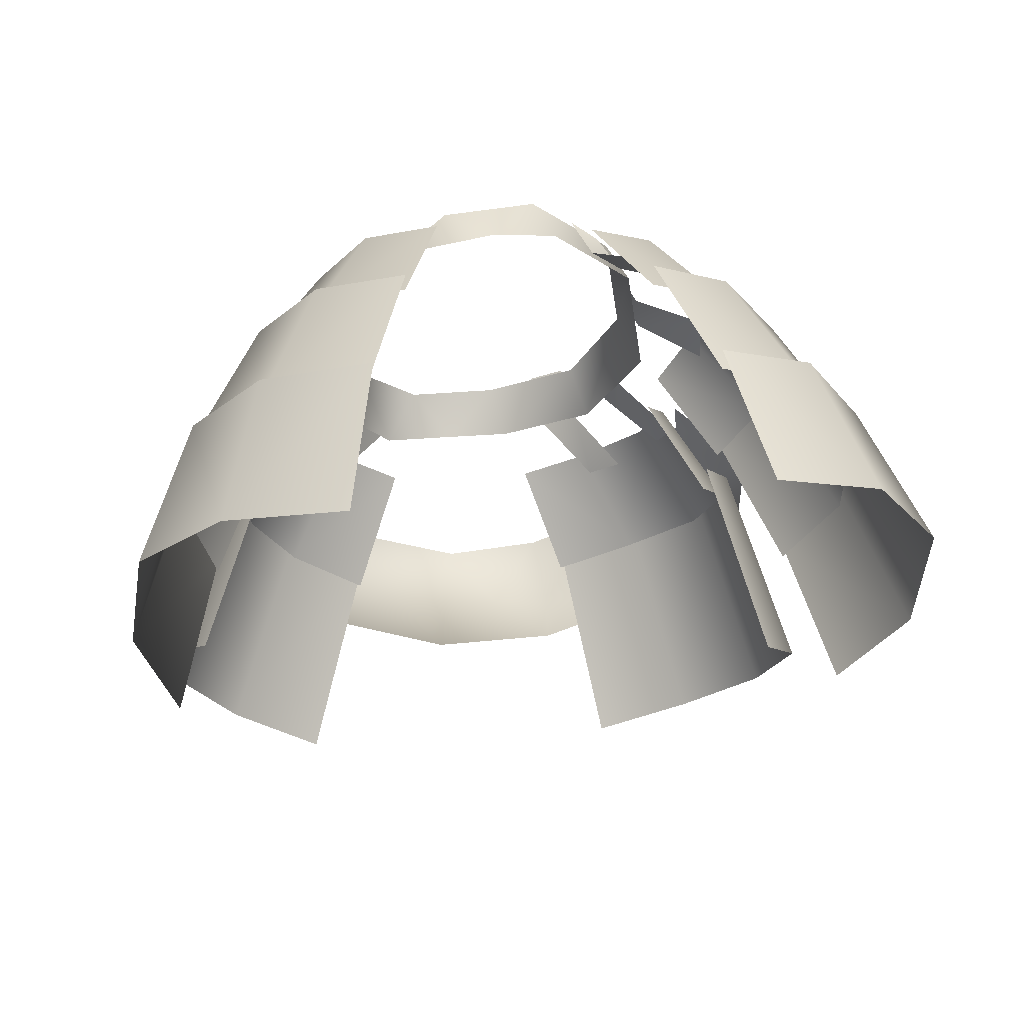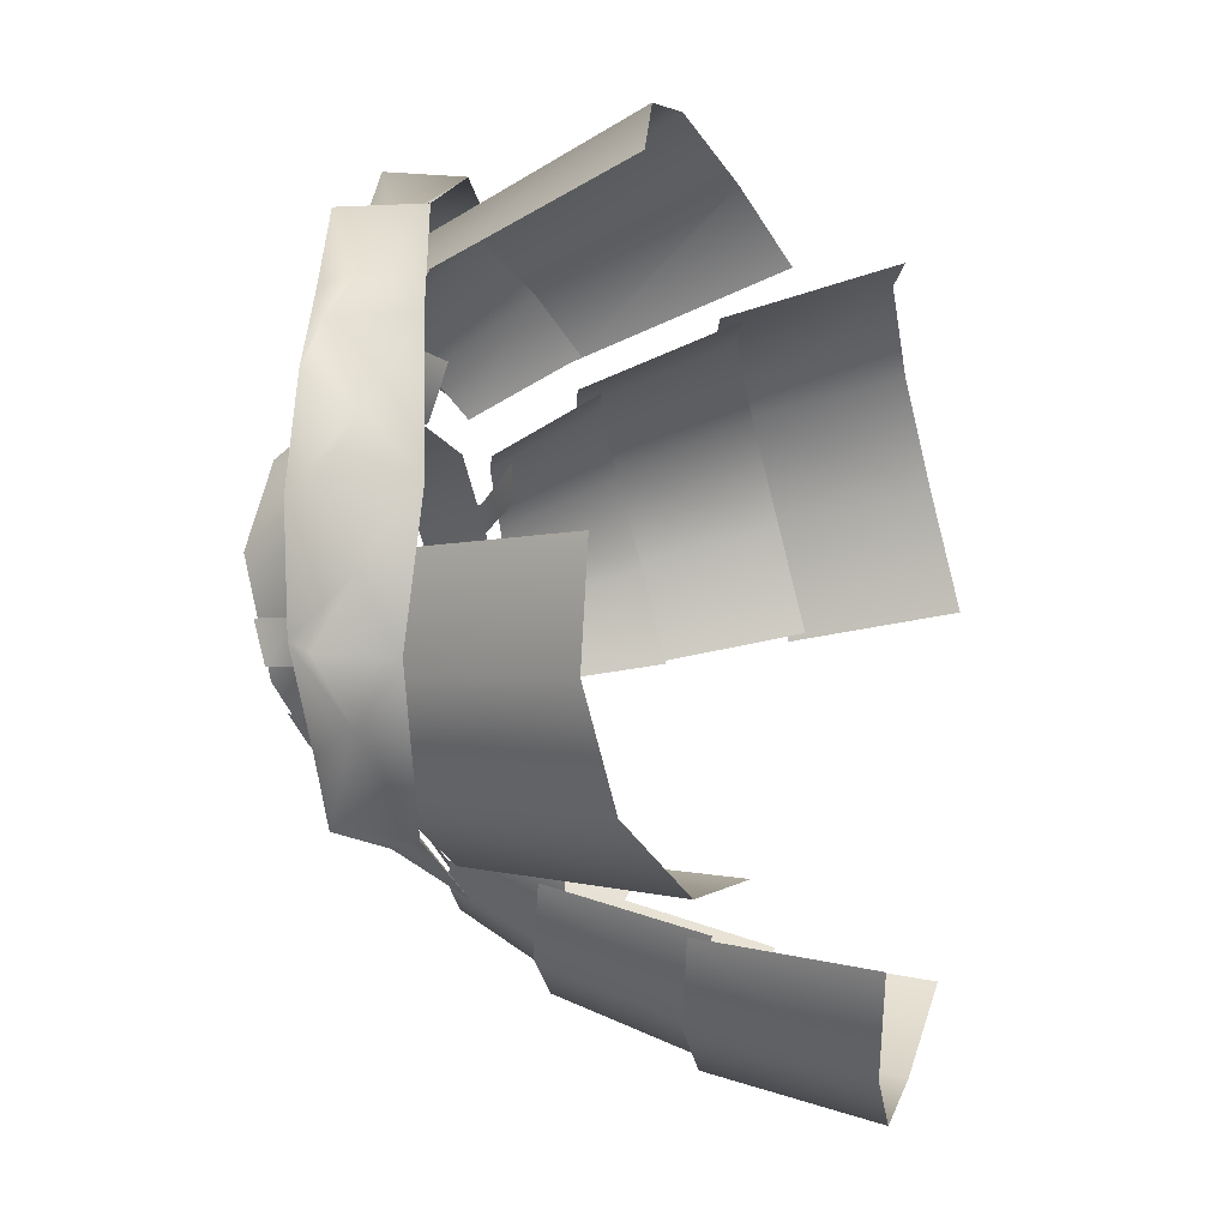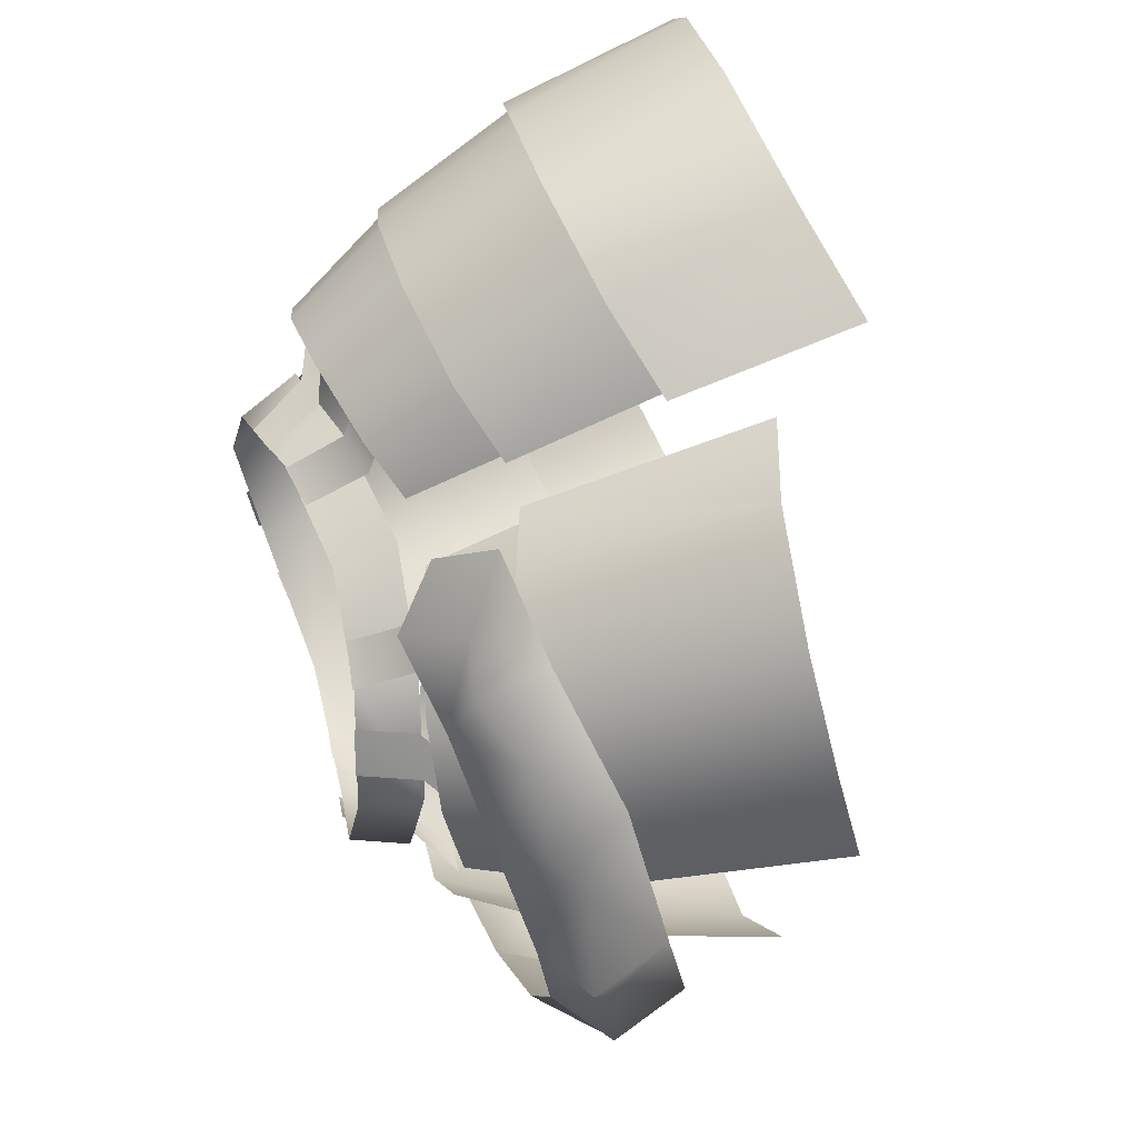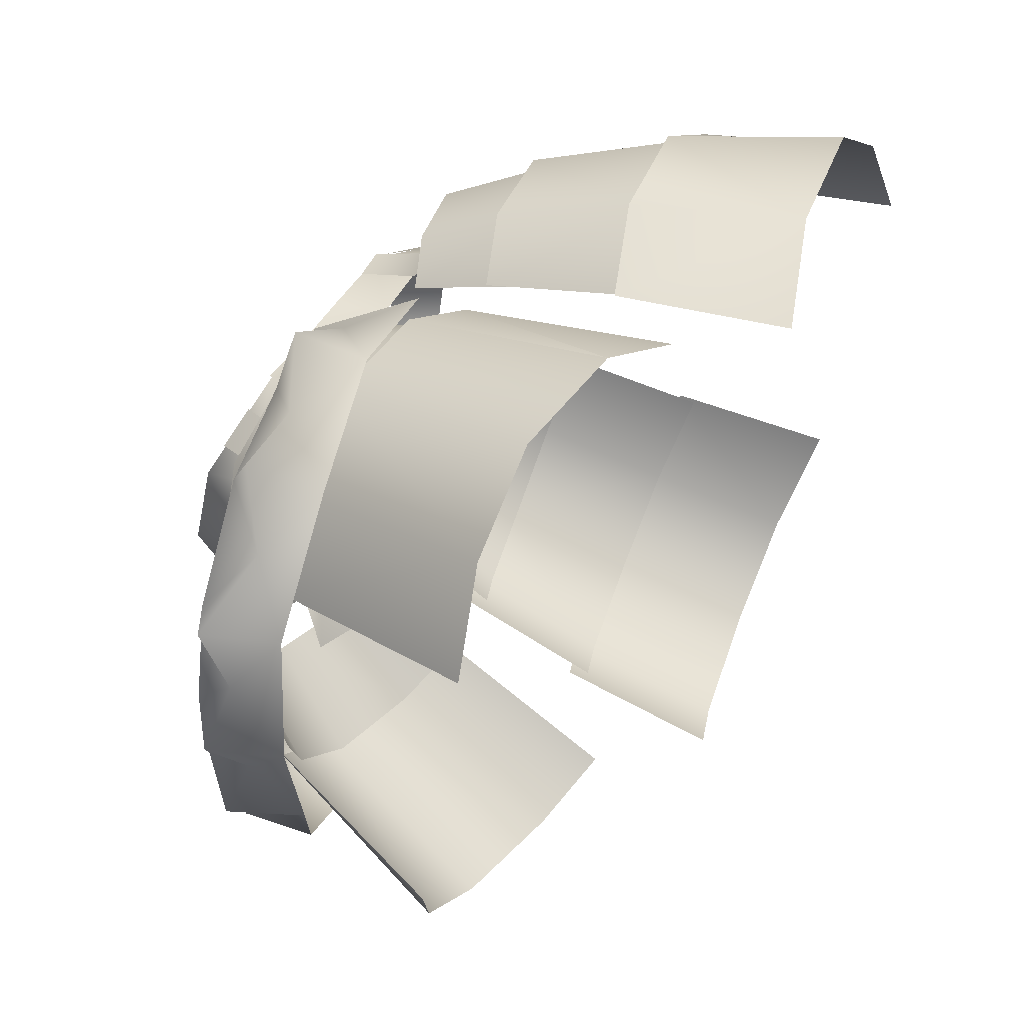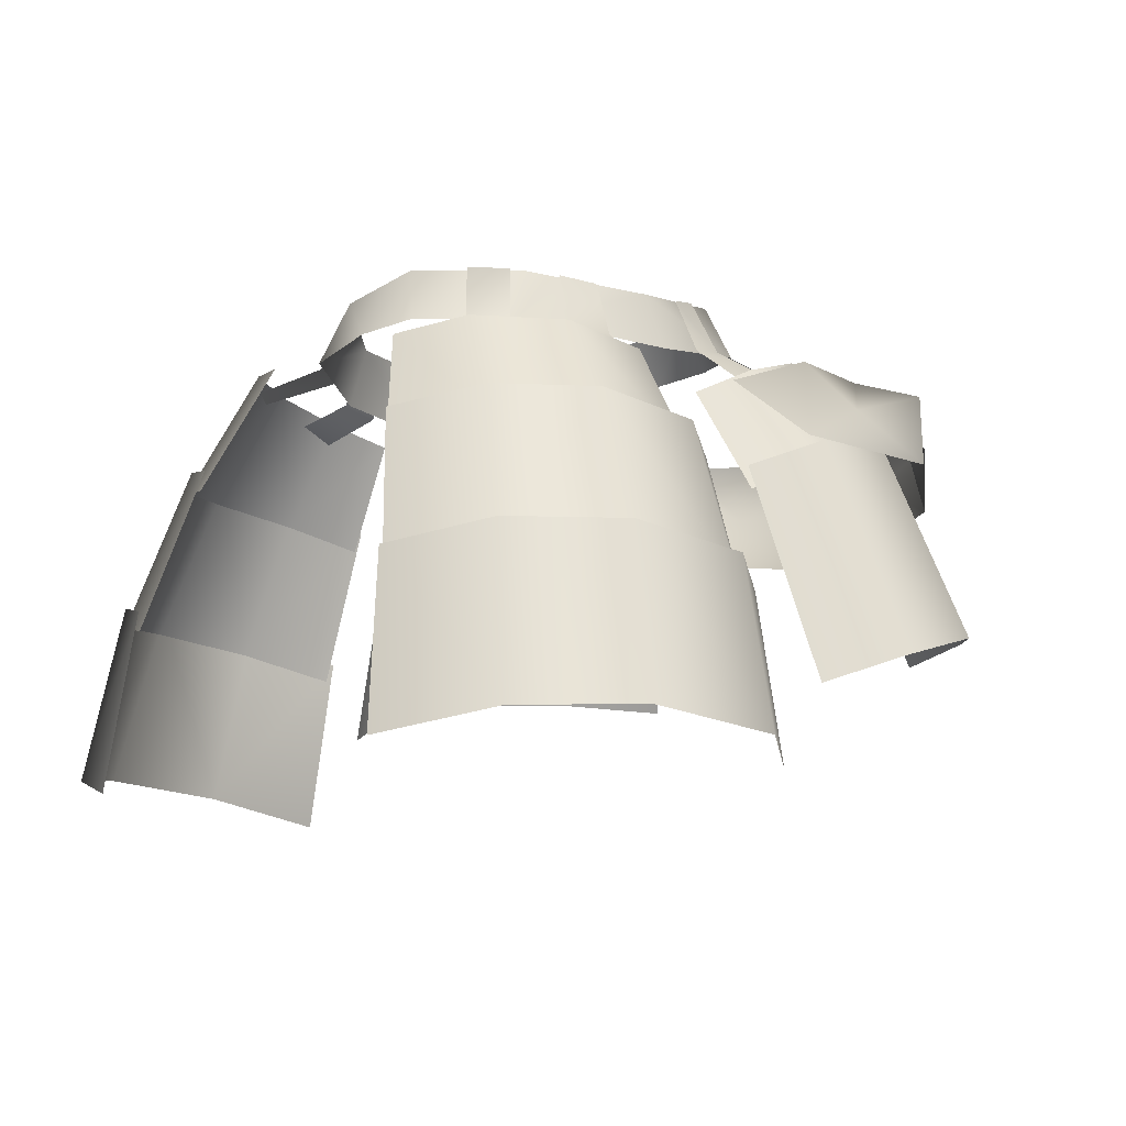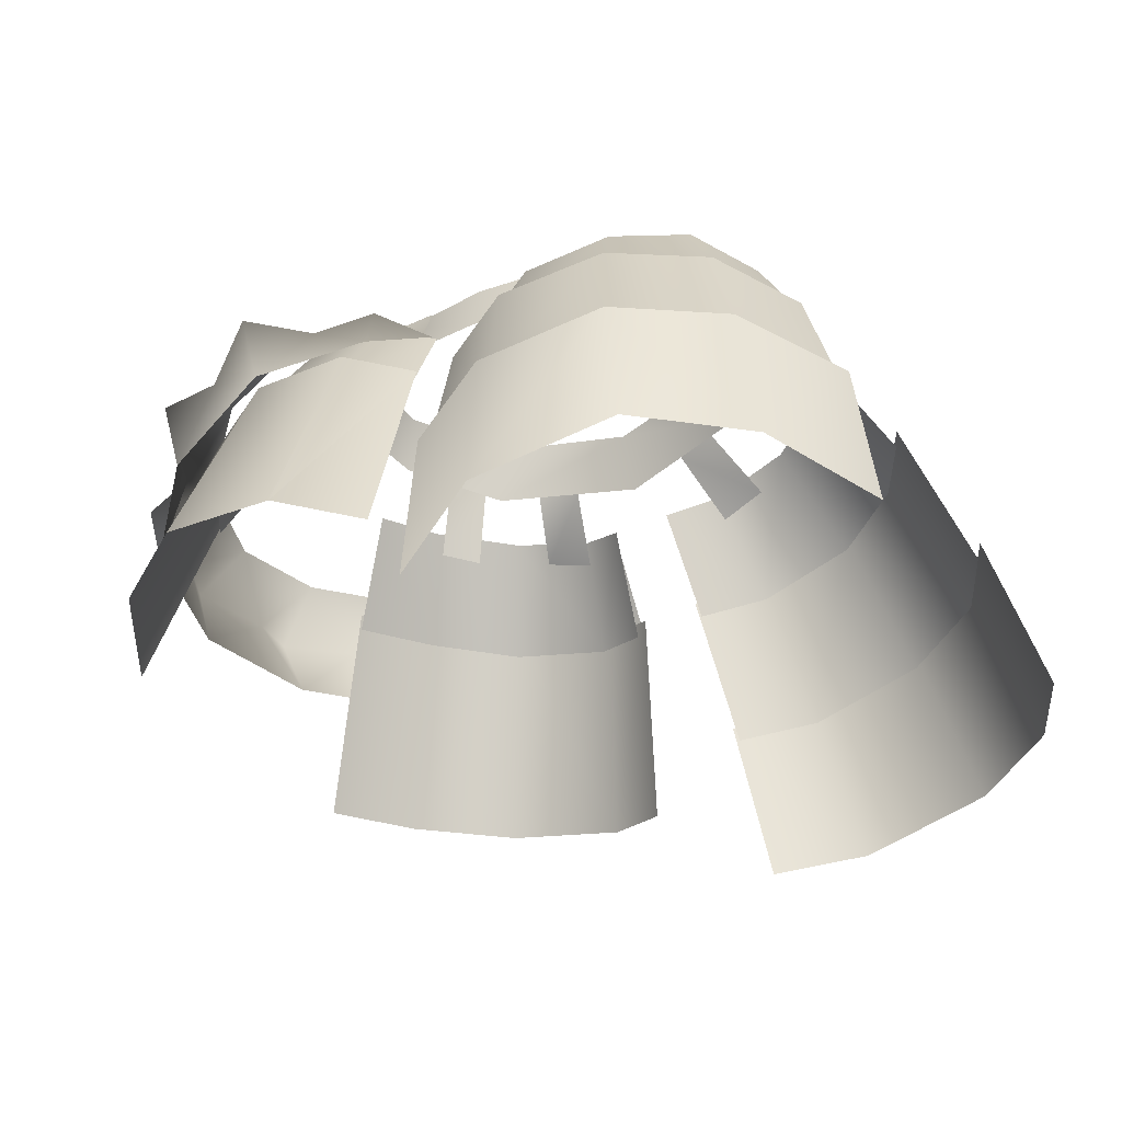
<metadata>
{"format":"obj","ext":"obj","renderer":"f3d","projection":"perspective","resolution":1024,"background":"white","views":[{"elev":-28.0,"azim":82.8,"up":"+Y"},{"elev":-31.0,"azim":-72.3,"up":"+Z"},{"elev":74.4,"azim":-107.5,"up":"+Z"},{"elev":46.9,"azim":-61.8,"up":"+Z"},{"elev":-5.1,"azim":133.7,"up":"+Y"},{"elev":-38.4,"azim":28.8,"up":"+Y"}]}
</metadata>
<code>
g mesh00
v -18.14 -4.4 -24.38
v -22.37 -7.571 -19.97
v -17.41 -2.717 -18.47
v -17.41 -2.717 -18.47
v -10.78 -1.744 -18.48
v -11.88 -6.008 -22.87
v -22.45 -5.374 16.5
v -27.19 -10.4 15.36
v -24.94 -8.537 21.93
v -31.58 -14.92 12.46
v -27.19 -10.4 15.36
v -33.56 -8.96 12.08
v -4.771 -11.44 23.26
v -2.402 -7.186 17.43
v -7.245 -3.37 18.67
v -22.45 -5.374 16.5
v -29.25 -6.264 9.53
v -27.19 -10.4 15.36
v -28.52 -9.845 -12.53
v -30.05 -5.347 -7.032
v -25.1 -3.94 -14.51
v -17.15 -10.08 -25.41
v -27.15 -12.54 -18.34
v -22.37 -7.571 -19.97
v -33.92 -9.503 -8.792
v -28.52 -9.845 -12.53
v -31.38 -15.24 -8.723
v -27.15 -12.54 -18.34
v -31.38 -15.24 -8.723
v -25.1 -3.94 -14.51
v -22.37 -7.571 -19.97
v -28.28 -6.942 -17.62
v -14.79 -6.772 25.86
v -13.84 -12.28 24.73
v -9.979 -7.82 22.82
v -23.76 -14.37 20.93
v -13.84 -12.28 24.73
v -19.54 -8.931 22.67
v -11.88 -6.008 -22.87
v -17.15 -10.08 -25.41
v -9.979 -7.82 22.82
v -14.87 -4.632 19.24
v -14.87 -4.632 19.24
v -19.54 -8.931 22.67
v -22.45 -5.374 16.5
v -4.744 -8.749 -23.6
v -3.739 -3.896 -16.94
v -23.76 -14.37 20.93
v -19.54 -8.931 22.67
v -31.58 -14.92 12.46
v -23.76 -14.37 20.93
v -25.1 -3.94 -14.51
v -27.15 -12.54 -18.34
v -28.52 -9.845 -12.53
v -33.88 -15.76 2.044
v -33.14 -10.96 6.696
v -31.48 -6.456 1.325
v -29.25 -6.264 9.53
v -33.14 -10.96 6.696
v -33.88 -15.76 2.044
v -35.81 -9.861 1.533
v -31.38 -15.24 -8.723
v -33.88 -15.76 2.044
v -32.51 -11.23 -3.424
v -31.48 -6.456 1.325
v -30.05 -5.347 -7.032
v -31.48 -6.456 1.325
v -32.51 -11.23 -3.424
v -30.05 -5.347 -7.032
f 1 2 3
f 4 5 6
f 7 8 9
f 10 11 12
f 13 14 15
f 16 17 18
f 19 20 21
f 22 23 24
f 25 26 27
f 28 29 19
f 30 31 32
f 33 34 35
f 36 37 38
f 3 39 1
f 1 39 40
f 1 40 2
f 37 13 41
f 41 13 15
f 41 15 42
f 35 43 33
f 33 43 44
f 33 44 34
f 42 45 38
f 22 6 46
f 46 6 5
f 46 5 47
f 8 48 9
f 9 48 49
f 9 49 7
f 18 50 51
f 24 52 4
f 31 53 32
f 32 53 54
f 32 54 30
f 55 50 56
f 56 17 57
f 11 58 12
f 12 58 59
f 12 59 10
f 60 59 61
f 62 63 64
f 64 65 66
f 59 67 61
f 61 67 68
f 61 68 60
f 27 68 25
f 25 68 69
f 25 69 26
v -12.59 -2.933 11.89
v -18.93 -4.208 13.36
v -16.29 -4.596 15.84
v -1.626 -13.79 20.61
v -7.02 -11.87 23.08
v -8.717 -29.4 28.26
v -7.669 -13.54 22.88
v -2.446 -15.43 20.5
v -2.499 -6.718 16.64
v -22.43 -8.867 -15.88
v -25.82 -10.21 -9.266
v -21.38 -2.08 -5.057
v -13.19 -1.204 -15.28
v -6.609 -2.685 -16.37
v -8.093 -10.59 -22.22
v -2.499 -4.687 -14.13
v -3.132 -12.68 -19.22
v -18.88 -1.001 -10.54
v -16.38 -8.981 -21.11
v -8.717 -29.4 28.26
v -2.132 -31.56 25.18
v -25.65 -28.02 22.34
v -18.38 -28.04 27.47
v -15.44 -10.68 22.14
v -22.31 -10.6 17.74
v -26.35 -11.34 10.83
v -30.16 -28.84 14.44
v -5.658 -4.836 14.69
v -5.16 0.02272 13.34
v -8.469 0.6111 12.74
v -8.981 -3.995 14.33
v -5.658 -4.836 14.69
v -10.57 -5.615 17.83
v -6.936 -6.716 18.85
v -15.44 -2.251 10
v -10.76 1.324 10.69
v -13.43 2.133 8.503
v -6.755 -4.636 -17.19
v -10.64 -3.535 -16.53
v -5.18 -0.7677 -11.97
v -8.657 -0.4269 -11.19
v -4.678 3.451 -10.14
v -7.801 3.816 -9.142
v -13.36 4.23 -4.63
v -11.29 4.118 -7.282
v -14.98 0.01794 -6.186
v -13.06 -0.1028 -8.998
v -18.78 -2.955 -11.29
v -16.33 -3.159 -13.71
v -27.34 -23.83 -21.71
v -30.79 -25.44 -13.96
v -25.96 -8.483 -9.37
v -10.3 -25.59 -28.54
v -20.14 -23.86 -27.43
v -16.19 -7.212 -21.42
v -22.47 -7.111 -16.13
v -7.648 -8.834 -22.52
v -2.479 -10.94 -19.43
v -4.486 -27.78 -24.79
v -13.39 -3.522 17.27
v -18.8 -2.817 13.75
v -22.76 -12.28 17.63
v -21.85 -3.224 7.998
v -26.77 -13.01 10.86
v -6.609 -5.074 18.39
v -15.98 -12.37 21.92
f 70 71 72
f 73 74 75
f 76 77 78
f 79 80 81
f 82 83 84
f 84 83 85
f 84 85 86
f 81 87 79
f 79 87 82
f 79 82 88
f 88 82 84
f 89 90 73
f 91 92 93
f 93 92 89
f 93 89 74
f 93 94 91
f 91 94 95
f 91 95 96
f 97 98 99
f 99 100 101
f 101 100 102
f 101 102 103
f 71 70 104
f 104 70 105
f 104 105 106
f 107 108 109
f 109 108 110
f 109 110 111
f 111 110 112
f 113 114 115
f 115 114 116
f 115 116 117
f 117 116 118
f 119 120 121
f 122 123 124
f 124 123 119
f 124 119 125
f 125 119 121
f 124 126 122
f 122 126 127
f 122 127 128
f 129 130 131
f 131 130 132
f 131 132 133
f 78 134 76
f 76 134 129
f 76 129 135
f 135 129 131
v 30.02 -30.23 -25.55
v 26.82 -17.31 -21.57
v 30.4 -18.96 -13.65
v 26.62 -18.87 -21.39
v 22.47 -7.111 -16.13
v 25.96 -8.483 -9.37
v 8.657 -0.4269 -11.19
v 4.678 3.451 -10.14
v 7.801 3.816 -9.142
v 13.06 -0.1028 -8.998
v 18.78 -2.955 -11.29
v 16.33 -3.159 -13.71
v 22.76 -12.28 17.63
v 26.77 -13.01 10.86
v 21.85 -3.224 7.998
v 8.093 -10.59 -22.22
v 3.132 -12.68 -19.22
v 2.499 -4.687 -14.13
v 33.87 -32.15 -16.43
v 19.36 -17.32 -27.37
v 22.54 -30.15 -31.86
v 11.36 -32.03 -32.97
v 4.526 -34.34 -28.33
v 3.142 -21.28 -24.62
v 9.2 -19.07 -28.47
v 30.07 -20.48 -13.64
v 16.19 -7.212 -21.42
v 19.42 -18.9 -27.11
v 9.577 -20.63 -28.22
v 3.766 -22.82 -24.47
v 2.479 -10.94 -19.43
v 7.648 -8.834 -22.52
v 25.65 -22.98 21.62
v 30.16 -23.8 13.72
v 26.35 -11.34 10.83
v 8.717 -24.36 27.54
v 18.38 -23 26.75
v 15.44 -10.68 22.14
v 22.31 -10.6 17.74
v 7.02 -11.87 23.08
v 1.626 -13.79 20.61
v 2.132 -26.52 24.46
v 13.39 -3.522 17.27
v 6.609 -5.074 18.39
v 7.669 -13.54 22.88
v 2.499 -6.718 16.64
v 2.446 -15.43 20.5
v 18.8 -2.817 13.75
v 15.98 -12.37 21.92
v 8.469 0.6111 12.74
v 5.16 0.02272 13.34
v 5.658 -4.836 14.69
v 6.936 -6.716 18.85
v 10.57 -5.615 17.73
v 8.981 -3.995 14.33
v 8.469 0.6111 12.74
v 13.43 2.133 8.503
v 10.76 1.324 10.69
v 15.44 -2.251 10
v 12.59 -2.933 11.89
v 18.93 -4.208 13.36
v 16.29 -4.596 15.84
v 4.678 3.451 -10.14
v 8.657 -0.4269 -11.19
v 5.18 -0.7677 -11.97
v 10.64 -3.535 -16.53
v 6.755 -4.636 -17.19
v 14.98 0.01794 -6.186
v 11.29 4.118 -7.282
v 13.36 4.23 -4.63
v 28.02 -35.19 23.97
v 32.56 -36.12 14.79
v 30.54 -22.29 13.37
v 9.388 -36.71 30.67
v 20.47 -35.14 30.08
v 17.88 -21.47 26.91
v 25.57 -21.46 21.81
v 8.021 -22.86 27.67
v 1.32 -25.06 24.49
v 1.876 -39.19 26.78
v 13.19 -1.204 -15.28
v 18.88 -1.001 -10.54
v 22.43 -8.867 -15.88
v 21.38 -2.08 -5.057
v 25.82 -10.21 -9.266
v 6.609 -2.685 -16.37
v 16.38 -8.981 -21.11
f 136 137 138
f 139 140 141
f 142 143 144
f 145 146 147
f 148 149 150
f 151 152 153
f 138 154 136
f 137 136 155
f 155 136 156
f 155 156 157
f 158 159 157
f 157 159 160
f 157 160 155
f 141 161 139
f 140 139 162
f 162 139 163
f 162 163 164
f 165 166 164
f 164 166 167
f 164 167 162
f 168 169 170
f 171 172 173
f 173 172 168
f 173 168 174
f 174 168 170
f 173 175 171
f 171 175 176
f 171 176 177
f 178 179 180
f 180 179 181
f 180 181 182
f 150 183 148
f 148 183 178
f 148 178 184
f 184 178 180
f 185 186 187
f 188 189 187
f 187 189 190
f 187 190 191
f 192 193 194
f 194 193 195
f 194 195 196
f 196 195 197
f 198 199 200
f 200 199 201
f 200 201 202
f 146 145 203
f 203 145 204
f 203 204 205
f 206 207 208
f 209 210 211
f 211 210 206
f 211 206 212
f 212 206 208
f 211 213 209
f 209 213 214
f 209 214 215
f 216 217 218
f 218 217 219
f 218 219 220
f 153 221 151
f 151 221 216
f 151 216 222
f 222 216 218
v 10.7 3.873 -8.176
v 11.92 -0.2954 -9.92
v 0 3.189 -10.99
v 0 -5.324 15.45
v 8.907 -4.08 13.89
v 8.37 0.4819 12.52
v 8.907 -4.08 13.89
v 16.48 -2.023 9.04
v 8.37 0.4819 12.52
v 15.27 2.662 6.785
v 0 -0.5298 14.27
v -8.37 0.4819 12.52
v -8.917 -4.08 13.89
v 17.18 -0.02272 -2.571
v 15.85 4.124 -0.8393
v 17.46 -0.5896 2.8
v 15.27 2.662 6.785
v 16.48 -2.023 9.04
v -8.917 -4.08 13.89
v -8.37 0.4819 12.52
v -16.48 -2.023 9.04
v -15.27 2.662 6.785
v -17.46 -0.5896 2.8
v -15.85 4.124 -0.8393
v -17.18 -0.02272 -2.571
v -10.7 3.873 -8.176
v -11.92 -0.2954 -9.92
v 0 -1.398 -13.11
f 223 224 225
f 226 227 228
f 229 230 231
f 231 230 232
f 228 233 226
f 226 233 234
f 226 234 235
f 224 223 236
f 236 223 237
f 236 237 238
f 238 237 239
f 238 239 240
f 241 242 243
f 243 242 244
f 243 244 245
f 245 244 246
f 245 246 247
f 247 246 248
f 247 248 249
f 249 248 225
f 249 225 250
f 250 225 224

</code>
